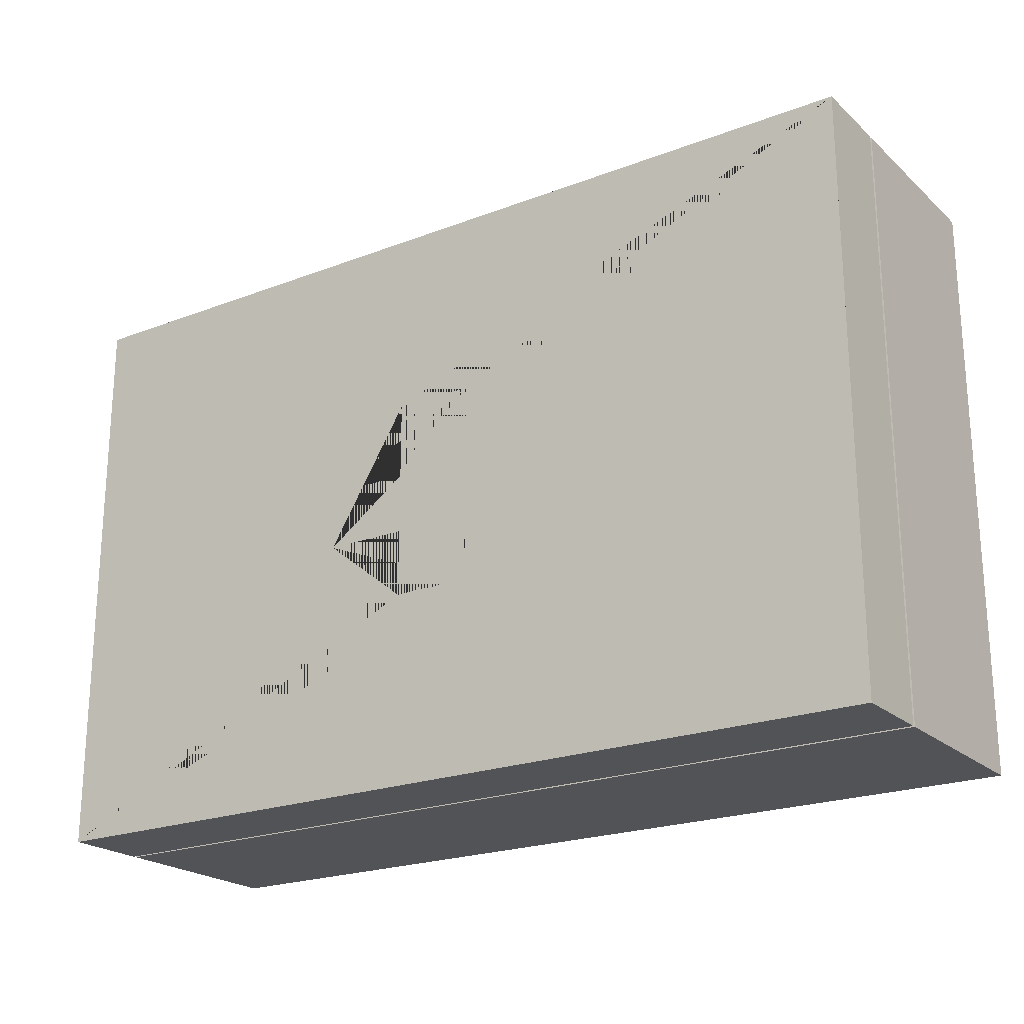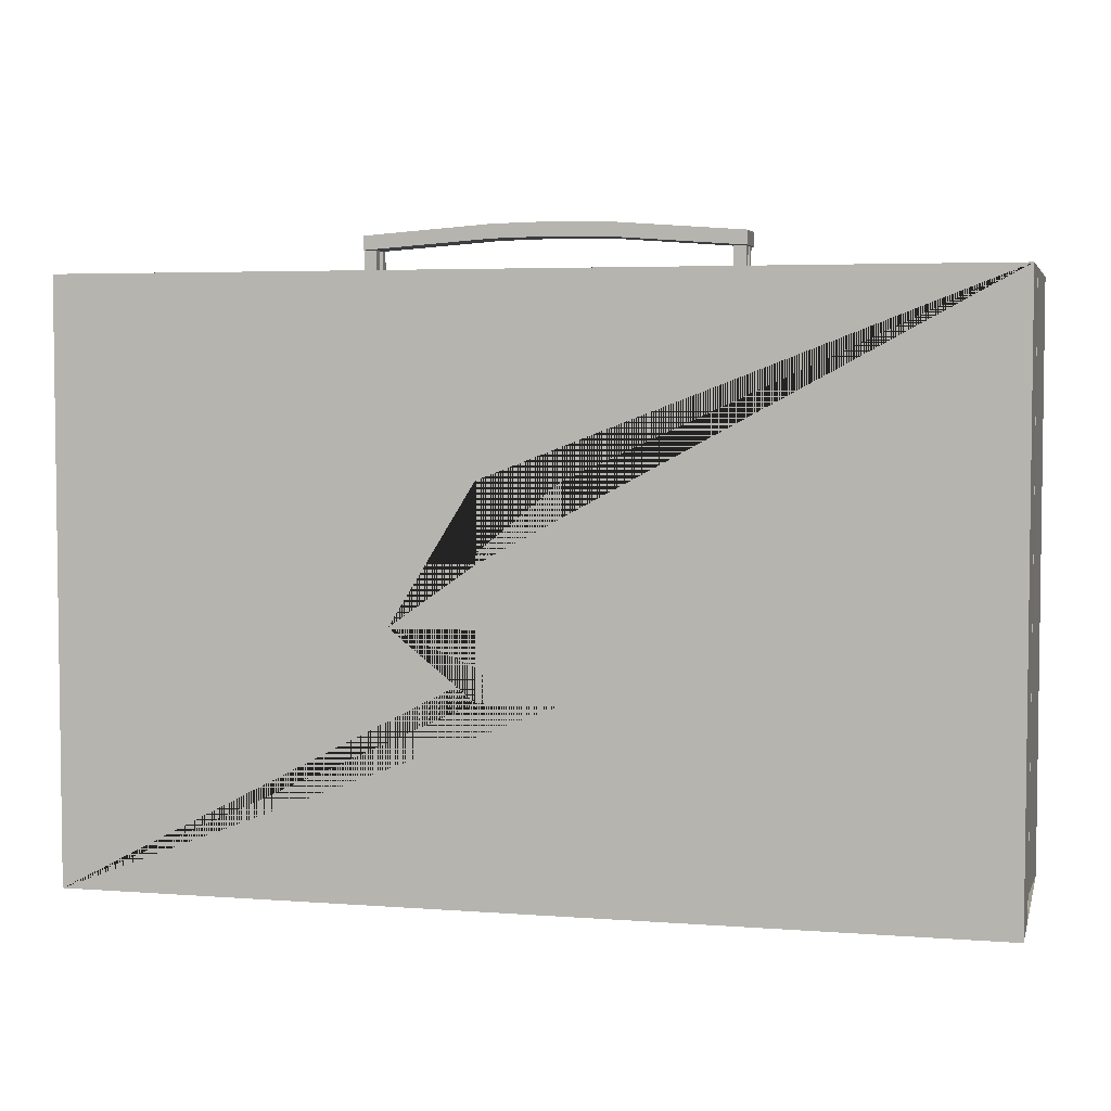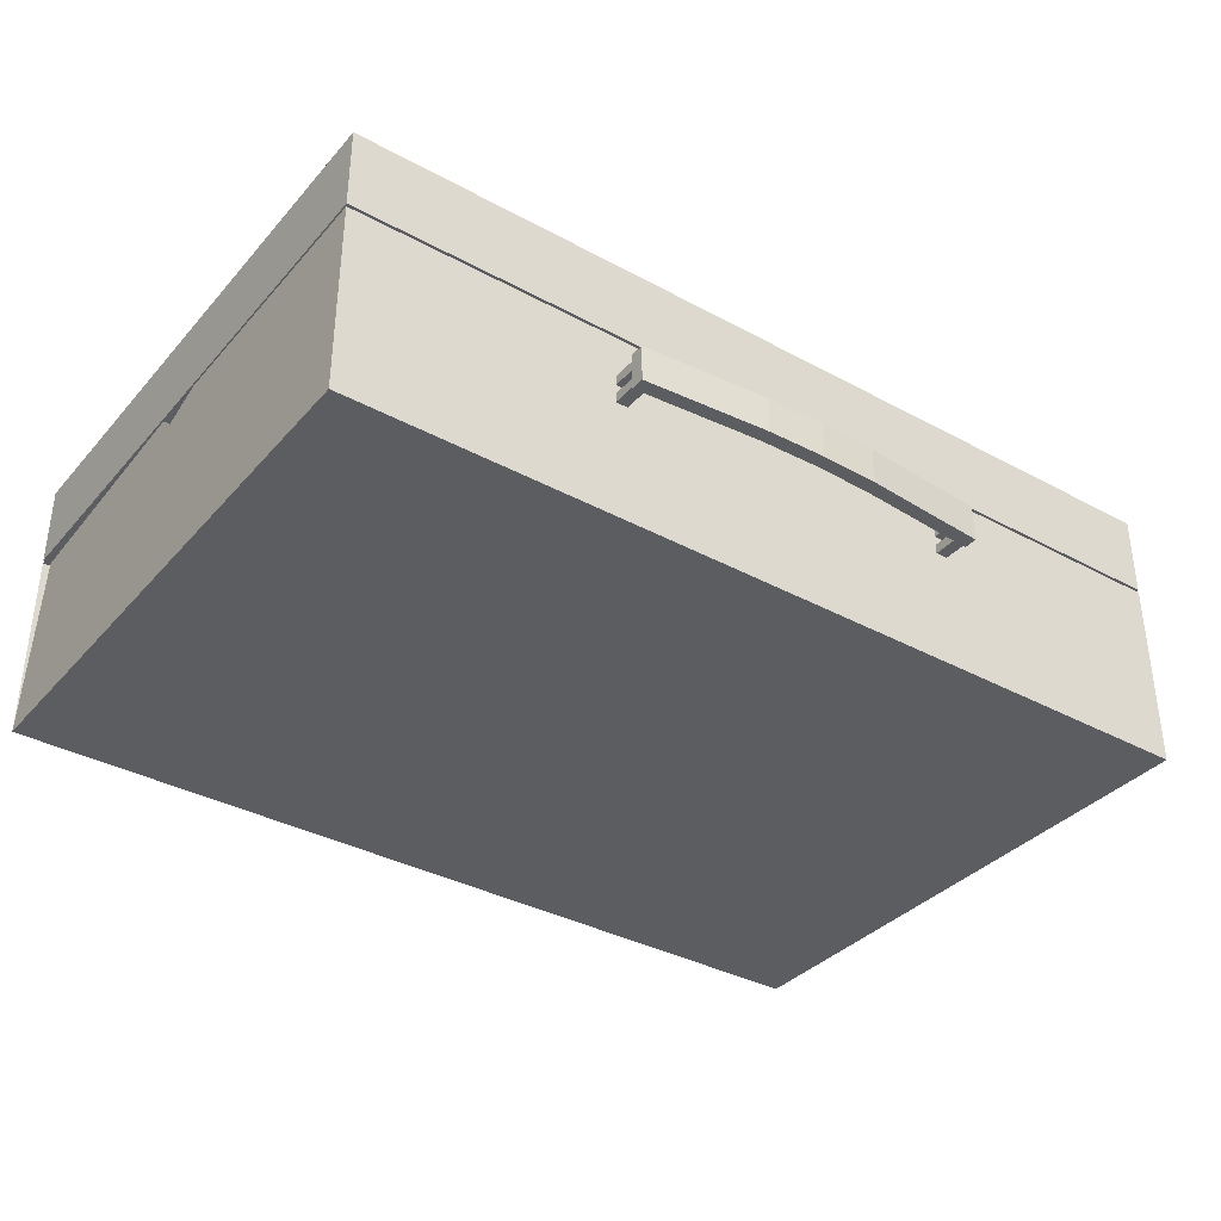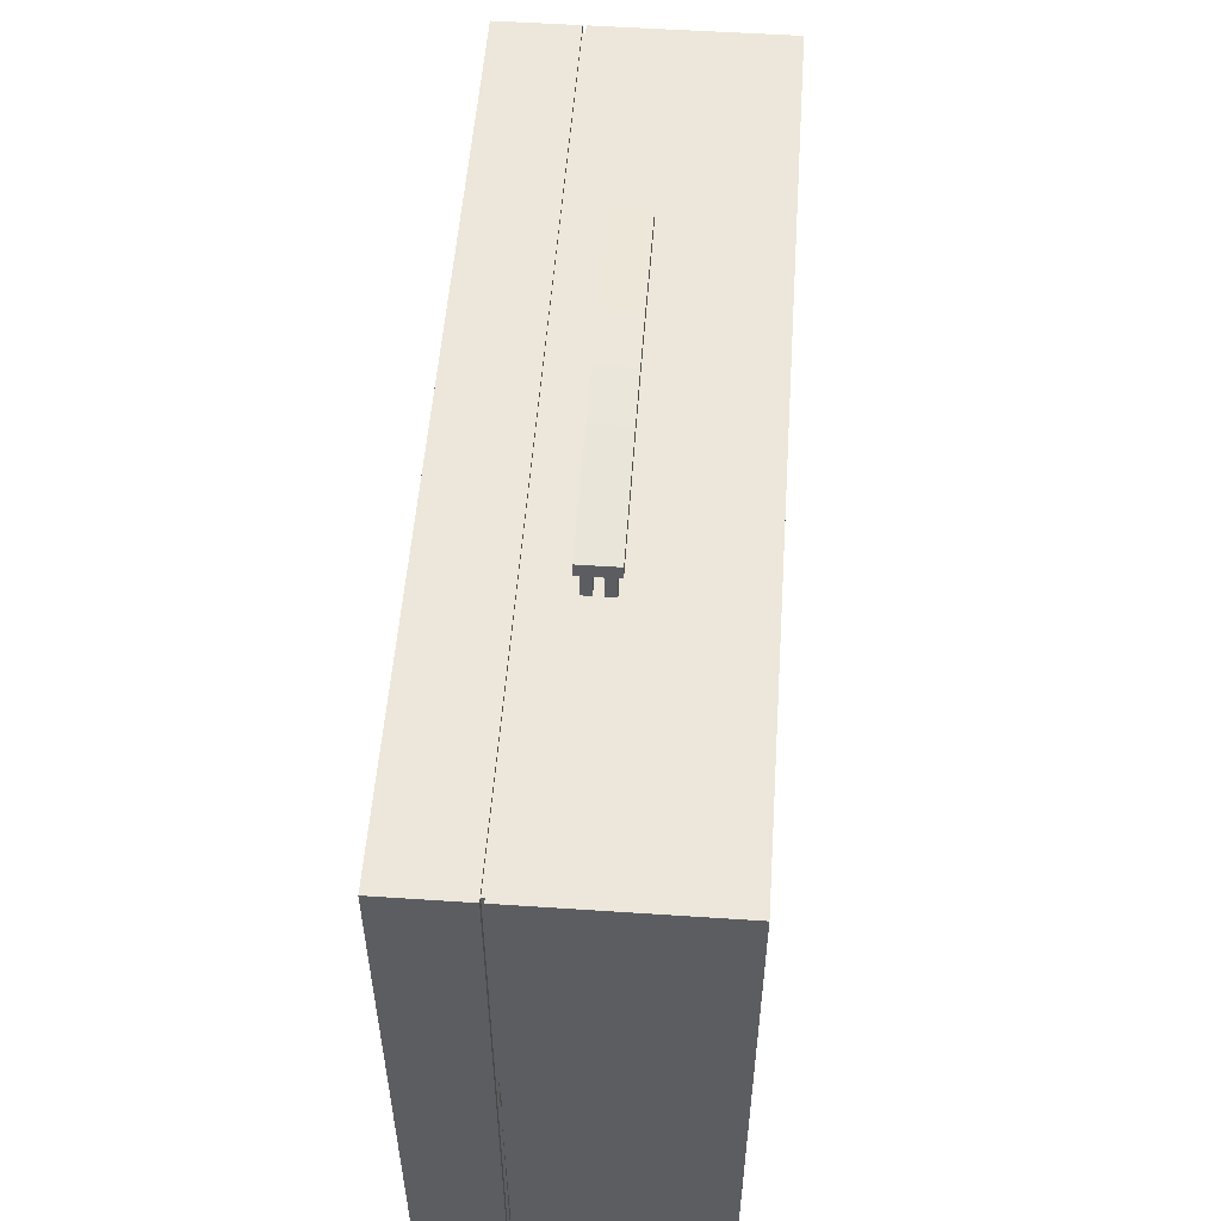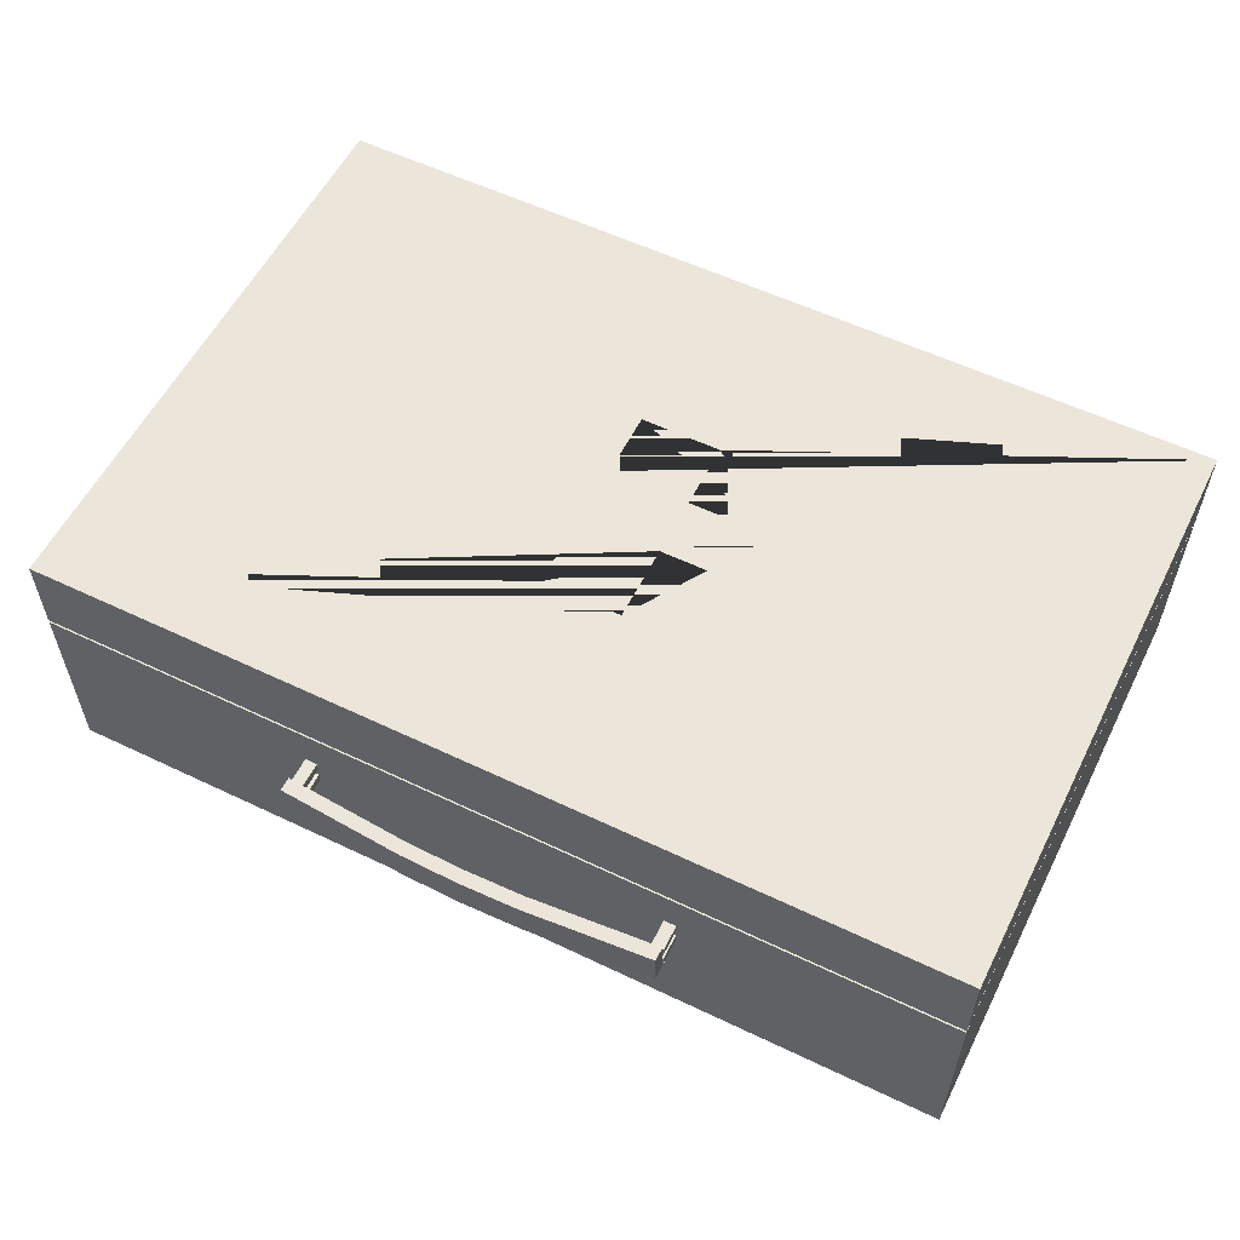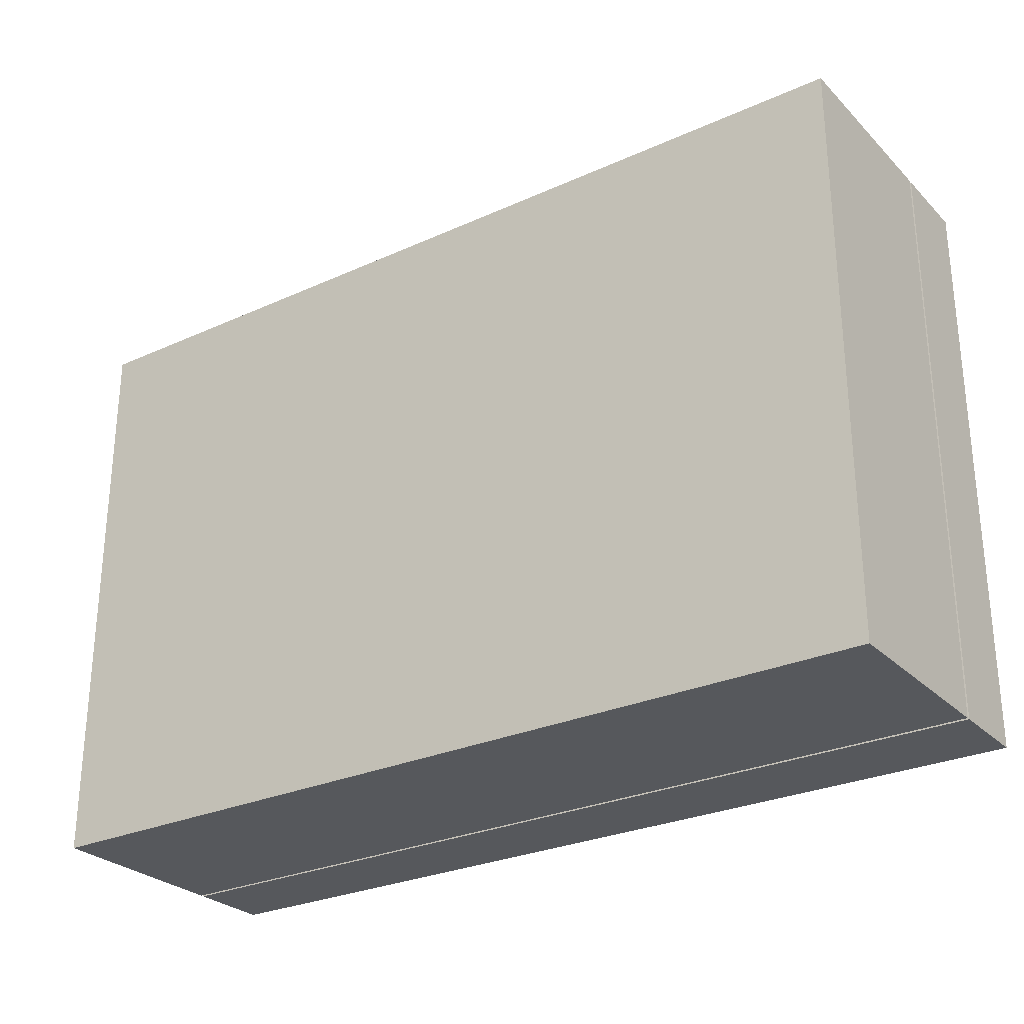
<metadata>
{"format":"obj","ext":"obj","renderer":"f3d","projection":"perspective","resolution":1024,"background":"white","views":[{"elev":-21.9,"azim":-146.1,"up":"+Z"},{"elev":4.3,"azim":-166.1,"up":"+Z"},{"elev":-35.9,"azim":-35.5,"up":"+Y"},{"elev":53.5,"azim":-85.9,"up":"+Z"},{"elev":56.9,"azim":26.5,"up":"+Y"},{"elev":-27.8,"azim":34.6,"up":"+Z"}]}
</metadata>
<code>
o Cube
v 1 0.3118 -0.6472
v 1 -0.3118 -0.6472
v 1 0.3118 0.6472
v 1 -0.3118 0.6472
v -1 0.3118 -0.6472
v -1 -0.3118 -0.6472
v -1 0.3118 0.6472
v -1 -0.3118 0.6472
v 1 0.1271 -0.6472
v 1 0.1197 -0.6472
v -1 0.1197 0.6472
v -1 0.1271 0.6472
v 1 0.1271 0.6472
v 1 0.1197 0.6472
v -1 0.1271 -0.6472
v -1 0.1197 -0.6472
v 0.9858 0.127 -0.638
v 0.9858 0.1197 -0.638
v -0.9858 0.1197 0.638
v -0.9858 0.127 0.638
v 0.9858 0.127 0.638
v 0.9858 0.1197 0.638
v -0.9858 0.127 -0.638
v -0.9858 0.1197 -0.638
v -0.4093 -0.04201 0.7036
v -0.4093 -0.02035 0.7036
v -0.4093 -0.04201 0.6461
v -0.4093 -0.02035 0.6461
v -0.3826 -0.04201 0.7036
v -0.3826 -0.02035 0.7036
v -0.3826 -0.04201 0.6461
v -0.3826 -0.02035 0.6461
v -0.4093 0.000191 0.7036
v -0.4093 0.02185 0.7036
v -0.4093 0.000191 0.6461
v -0.4093 0.02185 0.6461
v -0.3826 0.000191 0.7036
v -0.3826 0.02185 0.7036
v -0.3826 0.000191 0.6461
v -0.3826 0.02185 0.6461
v 0.389 -0.04201 0.7036
v 0.389 -0.02035 0.7036
v 0.389 -0.04201 0.6461
v 0.389 -0.02035 0.6461
v 0.4157 -0.04201 0.7036
v 0.4157 -0.02035 0.7036
v 0.4157 -0.04201 0.6461
v 0.4157 -0.02035 0.6461
v 0.389 0.000191 0.7036
v 0.389 0.02185 0.7036
v 0.389 0.000191 0.6461
v 0.389 0.02185 0.6461
v 0.4157 0.000191 0.7036
v 0.4157 0.02185 0.7036
v 0.4157 0.000191 0.6461
v 0.4157 0.02185 0.6461
v -0.3826 -0.02035 0.6532
v -0.3826 -0.02035 0.6586
v -0.4093 -0.02035 0.6556
v -0.4093 -0.02035 0.6501
v -0.413 -0.05128 0.7347
v -0.413 0.03216 0.7347
v -0.413 -0.05128 0.704
v -0.413 0.03216 0.704
v 0.4137 -0.05128 0.7347
v 0.4137 0.03216 0.7347
v 0.4137 -0.05128 0.704
v 0.4137 0.03216 0.704
v 0.1305 -0.05128 0.7249
v -0.1298 -0.05128 0.7249
v -0.1298 0.03216 0.7249
v 0.1305 0.03216 0.7249
v -0.1298 -0.05128 0.7557
v 0.1305 -0.05128 0.7557
v 0.1305 0.03216 0.7557
v -0.1298 0.03216 0.7557
v 0.000336 -0.05128 0.7278
v 0.000336 0.03216 0.7278
v 0.000336 -0.05128 0.7586
v 0.000336 0.03216 0.7586
v 0.08851 -0.3118 -0.6472
v -0.08851 -0.3118 -0.6472
v 0.08851 0.3118 0.6472
v -0.08851 0.3118 0.6472
v -0.08851 -0.3118 0.6472
v 0.08851 -0.3118 0.6472
v -0.08851 0.3118 -0.6472
v 0.08851 0.3118 -0.6472
v -0.08851 0.1197 -0.6472
v 0.08851 0.1197 -0.6472
v -0.08851 0.1271 -0.6472
v 0.08851 0.1271 -0.6472
v 0.08851 0.1197 0.6472
v -0.08851 0.1197 0.6472
v 0.08851 0.1271 0.6472
v -0.08851 0.1271 0.6472
v -0.08726 0.1197 -0.638
v 0.08726 0.1197 -0.638
v -0.08726 0.127 -0.638
v 0.08726 0.127 -0.638
v 0.08726 0.1197 0.638
v -0.08726 0.1197 0.638
v 0.08726 0.127 0.638
v -0.08726 0.127 0.638
v -1 -0.3118 -0.07362
v -1 -0.3118 0.0578
v 1 0.3118 -0.07362
v 1 0.3118 0.0578
v -1 0.3118 0.0578
v -1 0.3118 -0.07362
v 1 -0.3118 0.0578
v 1 -0.3118 -0.07362
v 1 0.1197 -0.07362
v 1 0.1197 0.0578
v 1 0.1271 -0.07362
v 1 0.1271 0.0578
v -1 0.1197 0.0578
v -1 0.1197 -0.07362
v -1 0.1271 0.0578
v -1 0.1271 -0.07362
v 0.9858 0.1197 -0.07269
v 0.9858 0.1197 0.05686
v 0.9858 0.127 -0.07269
v 0.9858 0.127 0.05686
v -0.9858 0.1197 0.05686
v -0.9858 0.1197 -0.07269
v -0.9858 0.127 0.05686
v -0.9858 0.127 -0.07269
v 0.08851 0.3118 -0.07362
v 0.08851 0.3118 0.0578
v -0.08851 0.3118 -0.07362
v -0.08851 0.3118 0.0578
v -0.286 0.3118 -0.07362
v -0.286 0.3118 0.0578
v 0.2731 0.3118 -0.07362
v 0.2731 0.3118 0.0578
v -0.08851 0.3118 0.2268
v 0.08851 0.3118 0.2268
v 0.08851 0.3118 -0.2216
v -0.08851 0.3118 -0.2216
f 14 93 94 11 8 85 86 4
f 116 108 3 13
f 92 88 1 9
f 81 90 10 2
f 116 13 21 124
f 111 114 14 4
f 120 15 23 128
f 96 12 20 104
f 89 16 24 97
f 92 9 17 100
f 93 14 22 101
f 117 11 19 125
f 113 10 18 121
f 11 94 102 19
f 94 93 101 102
f 15 91 99 23
f 91 92 100 99
f 10 90 98 18
f 90 89 97 98
f 13 95 103 21
f 95 96 104 103
f 6 16 89 82
f 82 89 90 81
f 15 5 87 91
f 91 87 88 92
f 7 12 96 3 83 84
f 3 96 95 13
f 14 114 122 22
f 114 113 121 122
f 16 118 126 24
f 118 117 125 126
f 12 119 127 20
f 119 120 128 127
f 2 10 113 112
f 112 113 114 111
f 9 115 123 17
f 115 116 124 123
f 9 1 107 115
f 115 107 108 116
f 106 105 6 82 81 2 112 111 4 86 85 8
f 7 84 83 3 136 130 138 137 132 134
f 5 110 109 7 134 133
f 1 88 87 5 133 131 140 139 129 135
f 3 108 107 1 135 136
f 106 8 11 117 126 118 24 6 105
f 7 109 110 5 15 120 119 12
f 135 129 139 140 131 133 134 132 137 138 130 136
f 98 100 17 18
f 122 124 21 22
f 126 128 23 24
f 102 104 20 19
f 22 21 103 101
f 101 103 104 102
f 24 23 99 97
f 97 99 100 98
f 19 20 127 125
f 125 127 128 126
f 18 17 123 121
f 121 123 124 122
f 25 26 59 60 28 27
f 33 34 36 35
f 31 32 57 58 30 29
f 29 30 26 25
f 27 31 29 25
f 30 58 57 32 28 60 59 26
f 39 40 38 37
f 37 38 34 33
f 35 39 37 33
f 40 36 34 38
f 41 42 44 43
f 49 50 52 51
f 47 48 46 45
f 45 46 42 41
f 43 47 45 41
f 48 44 42 46
f 55 56 54 53
f 53 54 50 49
f 51 55 53 49
f 56 52 50 54
f 61 62 64 63
f 69 72 68 67
f 67 68 66 65
f 73 76 62 61
f 69 67 65 74
f 71 64 62 76
f 68 72 75 66
f 78 71 76 80
f 63 70 73 61
f 77 69 74 79
f 65 66 75 74
f 79 80 76 73
f 63 64 71 70
f 77 78 72 69
f 70 71 78 77
f 74 75 80 79
f 70 77 79 73
f 72 78 80 75
l 95 104
l 13 103
l 8 126

</code>
